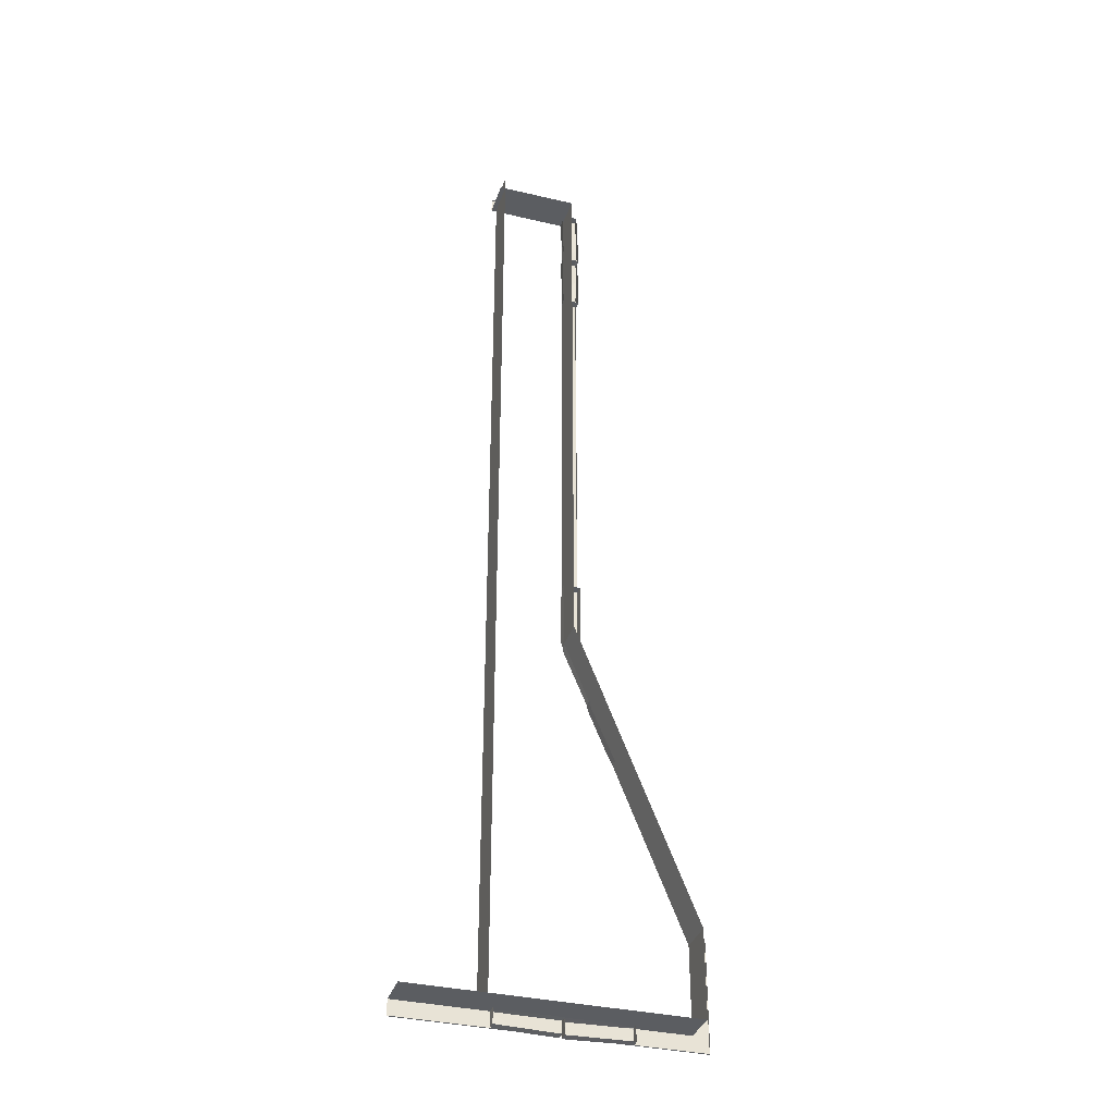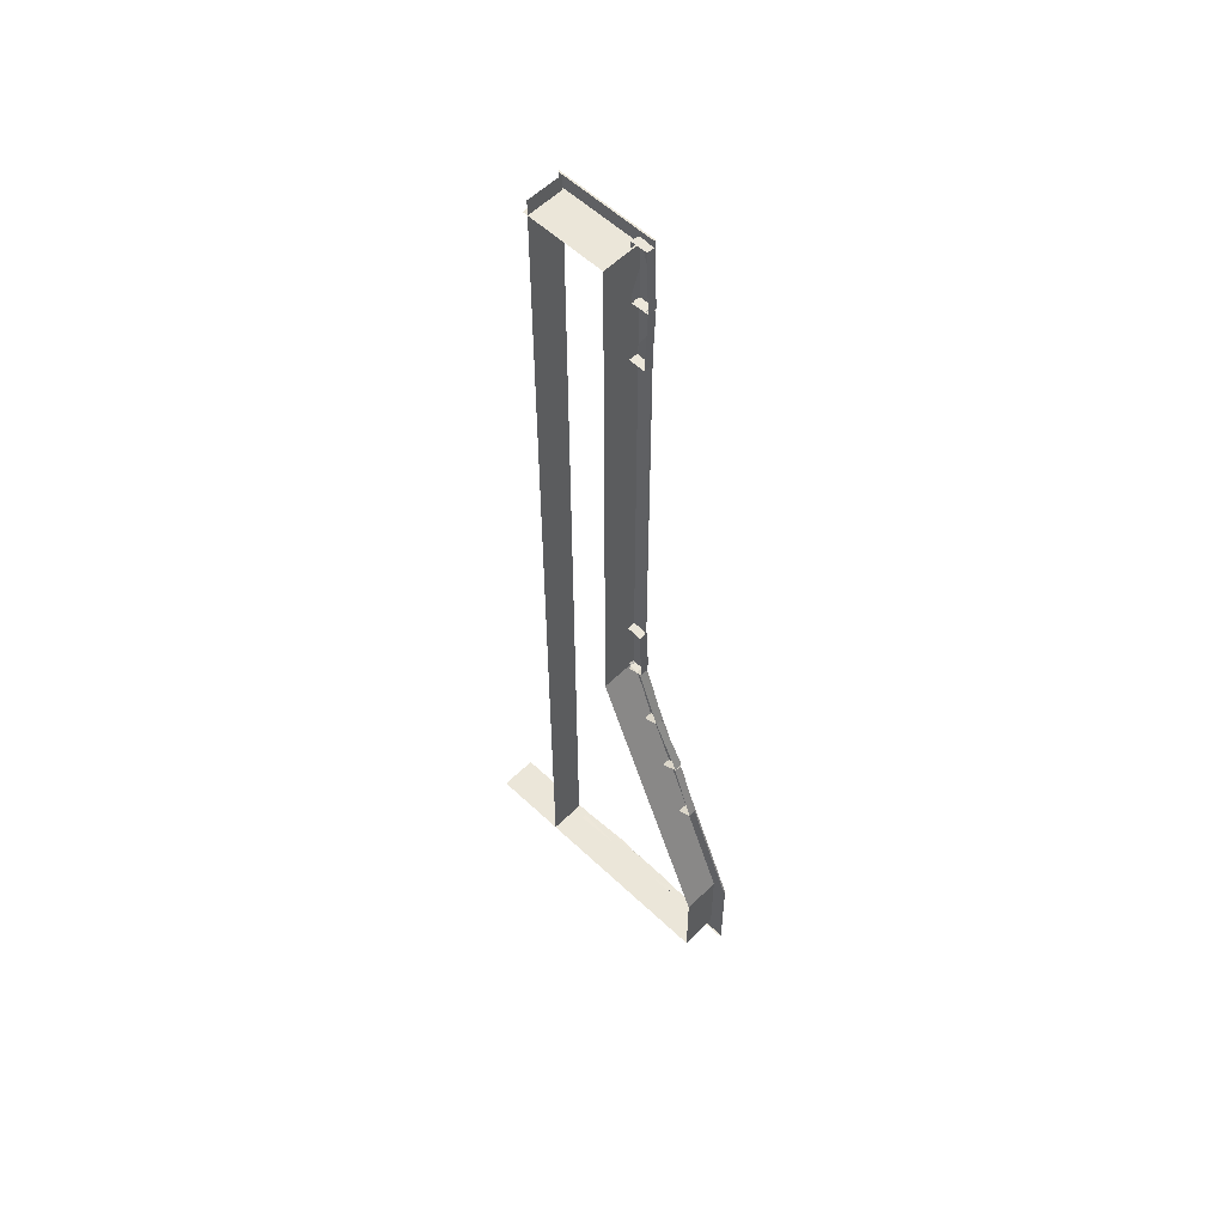
<metadata>
{"format":"obj","ext":"obj","renderer":"f3d","projection":"perspective","resolution":1024,"background":"white","views":[{"elev":-35.4,"azim":162.7,"up":"+Y"},{"elev":56.6,"azim":-135.5,"up":"+Y"}]}
</metadata>
<code>
g Bg_Factory_STR_Base_Wall_05
v -0.5232 6.935 0.307
v -0.4834 6.849 0.3064
v -0.5209 6.85 0.2798
v -0.2007 8.11 0.3699
v -0.5261 8.065 0.347
v -0.4692 8.109 0.3469
v -0.5261 8.065 0.347
v -0.5266 7.921 0.3527
v -0.5267 7.921 0.3527
v -0.5261 8.065 0.347
v -0.5266 7.921 0.3527
v -0.5266 7.921 0.3527
v -0.4692 8.109 0.3469
v -0.4807 8.107 0.205
v -0.4764 8.114 0.2053
v -0.2098 9.357 0.3407
v -0.1765 9.355 0.3152
v -0.1846 9.193 0.3486
v -0.2363 8.18 0.3692
v -0.1846 9.193 0.3486
v -0.2107 8.421 0.3651
v -0.2363 8.18 0.3692
v -0.5451 8.109 0.3291
v -0.5453 8.141 0.3434
v -0.5451 8.109 0.3291
v -0.2363 8.18 0.3692
v -0.2294 8.097 0.3551
v -0.1841 -0.5721 0.3443
v -0.2233 -0.4866 0.3416
v -0.1841 -0.4877 0.3176
v -0.5166 -1.746 0.3764
v -0.1901 -1.703 0.3765
v -0.2471 -1.746 0.3721
v -0.1901 -1.703 0.3765
v -0.1892 -1.559 0.3832
v -0.1892 -1.559 0.3832
v -0.1901 -1.703 0.3765
v -0.1892 -1.559 0.3832
v -0.1892 -1.559 0.3832
v -0.2471 -1.746 0.3721
v -0.2258 -1.743 0.2314
v -0.2301 -1.75 0.2314
v -0.9409 -2.9 0.3196
v -0.9699 -2.887 0.292
v -0.9106 -2.737 0.3289
v -0.5245 -1.8 0.3722
v -0.9106 -2.737 0.3289
v -0.6286 -2.018 0.3619
v -0.5245 -1.8 0.3722
v -0.2074 -1.836 0.3535
v -0.2191 -1.867 0.3671
v -0.2074 -1.836 0.3535
v -0.5245 -1.8 0.3722
v -0.502 -1.719 0.3592
v -1.871 -5.164 0.3263
v -1.872 -5.256 0.3236
v -1.903 -5.243 0.2996
v -1.175 -4.177 0.3584
v -1.447 -4.116 0.3584
v -1.386 -4.094 0.3541
v -1.447 -4.116 0.3584
v -1.501 -4.249 0.3652
v -1.501 -4.249 0.3652
v -1.447 -4.116 0.3584
v -1.501 -4.249 0.3652
v -1.501 -4.249 0.3652
v -1.386 -4.094 0.3541
v -1.404 -4.09 0.2134
v -1.398 -4.085 0.2133
v 0.9838 -9.486 0.3177
v 1.069 -9.45 0.3172
v 1.068 -9.484 0.2905
v -0.1937 -9.202 0.3806
v -0.1465 -9.495 0.3577
v -0.1908 -9.444 0.3576
v -0.1465 -9.495 0.3577
v -0.003079 -9.495 0.3635
v -0.003113 -9.495 0.3635
v -0.1465 -9.495 0.3577
v -0.003108 -9.495 0.3635
v -0.003079 -9.495 0.3635
v -0.1908 -9.444 0.3576
v -0.1886 -9.455 0.2158
v -0.1955 -9.451 0.2161
v -1.44 -9.217 0.3514
v -1.438 -9.187 0.3259
v -1.277 -9.193 0.3593
v -0.2635 -9.235 0.3799
v -1.277 -9.193 0.3593
v -0.5039 -9.213 0.3759
v -1.449 -9.482 0.3256
v -1.44 -9.217 0.3514
v -0.2228 -9.513 0.3541
v -0.2635 -9.235 0.3799
v -1.44 -9.217 0.3514
v -1.277 -9.193 0.3593
v -0.2635 -9.235 0.3799
v -0.1901 -9.513 0.3398
v -0.2228 -9.513 0.3541
v -0.1901 -9.513 0.3398
v -0.2635 -9.235 0.3799
v -0.18 -9.228 0.3658
v -0.681 -3.016 0.3196
v -0.6526 -3.03 0.292
v -0.7182 -3.177 0.3289
v -1.144 -4.097 0.3722
v -0.7182 -3.177 0.3289
v -1.031 -3.884 0.3619
v -1.144 -4.097 0.3722
v -1.459 -4.047 0.3535
v -1.446 -4.017 0.3671
v -1.459 -4.047 0.3535
v -1.144 -4.097 0.3722
v -1.17 -4.177 0.3592
v -0.5 0.09777 0.3411
v -0.2 -1.785 0.3411
v -0.5 -1.728 0.3411
v -0.2 0.09777 0.3411
v -0.2 -1.785 0.3411
v -0.2 0.09777 -0.3889
v -0.2 -1.785 -0.3889
v -0.2 0.09777 0.3411
v -0.5 -1.728 0.3411
v -0.5 0.09777 0.3111
v -0.5 0.09777 0.3411
v -0.5 -1.728 0.3111
v -0.5 1.981 0.3411
v -0.2 0.09777 0.3411
v -0.5 0.09777 0.3411
v -0.2 1.981 0.3411
v -0.2 0.09777 0.3411
v -0.2 1.981 -0.3889
v -0.2 0.09777 -0.3889
v -0.2 1.981 0.3411
v -0.5 0.09777 0.3411
v -0.5 1.981 0.3111
v -0.5 1.981 0.3411
v -0.5 0.09777 0.3111
v -0.5 3.864 0.3411
v -0.2 1.981 0.3411
v -0.5 1.981 0.3411
v -0.2 3.864 0.3411
v -0.2 1.981 0.3411
v -0.2 3.864 -0.3889
v -0.2 1.981 -0.3889
v -0.2 3.864 0.3411
v -0.5 1.981 0.3411
v -0.5 3.864 0.3111
v -0.5 3.864 0.3411
v -0.5 1.981 0.3111
v -0.5 5.747 0.3411
v -0.2 3.864 0.3411
v -0.5 3.864 0.3411
v -0.2 5.747 0.3411
v -0.2 3.864 0.3411
v -0.2 5.747 -0.3889
v -0.2 3.864 -0.3889
v -0.2 5.747 0.3411
v -0.5 3.864 0.3411
v -0.5 5.747 0.3111
v -0.5 5.747 0.3411
v -0.5 3.864 0.3111
v -0.5 7.63 0.3411
v -0.2 5.747 0.3411
v -0.5 5.747 0.3411
v -0.2 7.63 0.3411
v -0.2 5.747 0.3411
v -0.2 7.63 -0.3889
v -0.2 5.747 -0.3889
v -0.2 7.63 0.3411
v -0.5 5.747 0.3411
v -0.5 7.63 0.3111
v -0.5 7.63 0.3411
v -0.5 5.747 0.3111
v -0.5 7.63 0.3411
v -0.5 9.513 0.3111
v -0.5 9.513 0.3411
v -0.5 7.63 0.3111
v 1.3 9.513 0.3111
v 1.3 7.63 -0.3889
v 1.3 9.513 -0.3889
v 1.3 7.63 0.3111
v 1.3 7.63 0.3111
v 1.3 5.747 -0.3889
v 1.3 7.63 -0.3889
v 1.3 5.747 0.3111
v 1.3 5.747 0.3111
v 1.3 3.864 -0.3889
v 1.3 5.747 -0.3889
v 1.3 3.864 0.3111
v 1.3 3.864 0.3111
v 1.3 1.981 -0.3889
v 1.3 3.864 -0.3889
v 1.3 1.981 0.3111
v 1.3 1.981 0.3111
v 1.3 0.09777 -0.3889
v 1.3 1.981 -0.3889
v 1.3 0.09777 0.3111
v 1.3 0.09777 0.3111
v 1.3 -1.785 -0.3889
v 1.3 0.09777 -0.3889
v 1.3 -1.785 0.3111
v 1.3 -1.785 0.3111
v 1.3 -3.668 -0.3889
v 1.3 -1.785 -0.3889
v 1.3 -3.668 0.3111
v 1.3 -3.668 0.3111
v 1.3 -5.551 -0.3889
v 1.3 -3.668 -0.3889
v 1.3 -5.551 0.3111
v 1.3 -5.551 0.3111
v 1.3 -7.435 -0.3889
v 1.3 -5.551 -0.3889
v 1.3 -7.435 0.3111
v 1.3 -7.435 0.3111
v 1.3 -9.187 -0.3889
v 1.3 -7.435 -0.3889
v 1.3 -9.187 0.3111
v 0.9 -9.487 0.3411
v 2.8 -9.187 0.3411
v 2.8 -9.487 0.3411
v 0.9 -9.187 0.3411
v 2.8 -9.187 0.3411
v 0.9 -9.187 -0.3889
v 2.8 -9.187 -0.3889
v 0.9 -9.187 0.3411
v 2.8 -9.487 0.3411
v 0.9 -9.487 0.3111
v 0.9 -9.487 0.3411
v 2.8 -9.487 0.3111
v -1 -9.487 0.3411
v 0.9 -9.187 0.3411
v 0.9 -9.487 0.3411
v -1 -9.187 0.3411
v 0.9 -9.187 0.3411
v -1 -9.187 -0.3889
v 0.9 -9.187 -0.3889
v -1 -9.187 0.3411
v 0.9 -9.487 0.3411
v -1 -9.487 0.3111
v -1 -9.487 0.3411
v 0.9 -9.487 0.3111
v -1 -9.187 0.3411
v -2.8 -9.487 0.3411
v -2.5 -9.187 0.3411
v -1 -9.487 0.3411
v -2.8 -9.487 0.3411
v -1 -9.487 0.3111
v -2.8 -9.487 0.3111
v -1 -9.487 0.3411
v -2.033 -5.561 0.3411
v -2.5 -7.535 0.3411
v -2.8 -7.478 0.3411
v -1.733 -5.619 0.3411
v -2.5 -7.535 0.3411
v -1.733 -5.619 -0.3889
v -2.5 -7.535 -0.3889
v -1.733 -5.619 0.3411
v -2.8 -7.478 0.3411
v -2.033 -5.561 0.3111
v -2.033 -5.561 0.3411
v -2.8 -7.478 0.3111
v -1.267 -3.644 0.3411
v -1.733 -5.619 0.3411
v -2.033 -5.561 0.3411
v -0.9667 -3.702 0.3411
v -1.733 -5.619 0.3411
v -0.9667 -3.702 -0.3889
v -1.733 -5.619 -0.3889
v -0.9667 -3.702 0.3411
v -2.033 -5.561 0.3411
v -1.267 -3.644 0.3111
v -1.267 -3.644 0.3411
v -2.033 -5.561 0.3111
v -0.5 -1.728 0.3411
v -0.9667 -3.702 0.3411
v -1.267 -3.644 0.3411
v -0.2 -1.785 0.3411
v -0.9667 -3.702 0.3411
v -0.2 -1.785 -0.3889
v -0.9667 -3.702 -0.3889
v -0.2 -1.785 0.3411
v -1.267 -3.644 0.3411
v -0.5 -1.728 0.3111
v -0.5 -1.728 0.3411
v -1.267 -3.644 0.3111
v -0.5 9.513 0.3411
v -0.2 7.63 0.3411
v -0.5 7.63 0.3411
v -0.2 9.213 0.3411
v -0.2 7.63 0.3411
v -0.2 9.213 -0.3889
v -0.2 7.63 -0.3889
v -0.2 9.213 0.3411
v -0.2 9.213 0.3411
v 1.4 9.513 0.3411
v 1.4 9.213 0.3411
v -0.5 9.513 0.3411
v -0.2 9.213 0.3411
v 1.4 9.213 -0.3889
v -0.2 9.213 -0.3889
v 1.4 9.213 0.3411
v 1.4 9.513 0.3411
v -0.5 9.513 0.3111
v 1.4 9.513 0.3111
v -0.5 9.513 0.3411
v -1 -9.187 0.3411
v -2.5 -9.187 -0.3889
v -1 -9.187 -0.3889
v -2.5 -9.187 0.3411
v -2.5 -9.187 0.3411
v -2.8 -7.478 0.3411
v -2.5 -7.535 0.3411
v -2.8 -9.487 0.3411
v -2.5 -9.187 0.3411
v -2.5 -7.535 -0.3889
v -2.5 -9.187 -0.3889
v -2.5 -7.535 0.3411
v -2.8 -7.478 0.3111
v -2.8 -9.487 0.3411
v -2.8 -9.487 0.3111
v -2.8 -7.478 0.3411
v -0.5232 6.935 0.307
v -0.198 6.851 0.3314
v -0.4834 6.849 0.3064
v -0.5266 7.921 0.3527
v -0.5267 7.921 0.3527
v -0.2015 7.86 0.3782
v -0.5266 7.921 0.3527
v -0.2007 8.11 0.3699
v -0.5266 7.921 0.3527
v -0.5261 8.065 0.347
v -0.2015 7.86 0.3782
v -0.1823 6.858 0.1511
v -0.2007 8.11 0.3699
v -0.1864 8.116 0.2054
v -0.198 6.851 0.3314
v -0.2015 7.86 0.3782
v -0.4834 6.849 0.3064
v -0.5096 6.855 0.151
v -0.5209 6.85 0.2798
v -0.1823 6.858 0.1511
v -0.198 6.851 0.3314
v -0.5261 8.065 0.347
v -0.5096 6.855 0.151
v -0.5136 8.081 0.2039
v -0.5232 6.935 0.307
v -0.5267 7.921 0.3527
v -0.5209 6.85 0.2798
v -0.5136 8.081 0.2039
v -0.4692 8.109 0.3469
v -0.5261 8.065 0.347
v -0.4807 8.107 0.205
v -0.2363 8.18 0.3692
v -0.2098 9.357 0.3407
v -0.1846 9.193 0.3486
v -0.5036 9.367 0.3149
v -0.5453 8.141 0.3434
v -0.2363 8.18 0.3692
v -0.2194 8.096 0.3451
v -0.2294 8.097 0.3551
v -0.2107 8.421 0.3651
v -0.4692 8.109 0.3469
v -0.1864 8.116 0.2054
v -0.2007 8.11 0.3699
v -0.4764 8.114 0.2053
v -0.2098 9.357 0.3407
v -0.165 9.353 0.1836
v -0.1765 9.355 0.3152
v -0.5036 9.367 0.3149
v -0.4921 9.365 0.1836
v -0.5453 8.141 0.3434
v -0.4921 9.365 0.1836
v -0.5036 9.367 0.3149
v -0.5451 8.109 0.3291
v -0.5324 8.106 0.1836
v -0.2194 8.096 0.3451
v -0.5451 8.109 0.3291
v -0.2294 8.097 0.3551
v -0.5324 8.106 0.1836
v -0.2053 8.094 0.1836
v -0.1765 9.355 0.3152
v -0.2107 8.421 0.3651
v -0.1846 9.193 0.3486
v -0.2053 8.094 0.1836
v -0.165 9.353 0.1836
v -0.2194 8.096 0.3451
v -0.1841 -0.5721 0.3443
v -0.5098 -0.4872 0.3467
v -0.2233 -0.4866 0.3416
v -0.1892 -1.559 0.3832
v -0.1892 -1.559 0.3832
v -0.515 -1.496 0.3865
v -0.1892 -1.559 0.3832
v -0.5166 -1.746 0.3764
v -0.1892 -1.559 0.3832
v -0.1901 -1.703 0.3765
v -0.515 -1.496 0.3865
v -0.5129 -0.4922 0.1657
v -0.5166 -1.746 0.3764
v -0.5195 -1.751 0.2113
v -0.5098 -0.4872 0.3467
v -0.515 -1.496 0.3865
v -0.2233 -0.4866 0.3416
v -0.1864 -0.4913 0.1884
v -0.1841 -0.4877 0.3176
v -0.5129 -0.4922 0.1657
v -0.5098 -0.4872 0.3467
v -0.1901 -1.703 0.3765
v -0.1864 -0.4913 0.1884
v -0.1927 -1.718 0.2328
v -0.1841 -0.5721 0.3443
v -0.1892 -1.559 0.3832
v -0.1841 -0.4877 0.3176
v -0.1927 -1.718 0.2328
v -0.2471 -1.746 0.3721
v -0.1901 -1.703 0.3765
v -0.2258 -1.743 0.2314
v -0.5245 -1.8 0.3722
v -0.9409 -2.9 0.3196
v -0.9106 -2.737 0.3289
v -0.6666 -3.008 0.3126
v -0.2191 -1.867 0.3671
v -0.5245 -1.8 0.3722
v -0.5105 -1.715 0.3486
v -0.502 -1.719 0.3592
v -0.6286 -2.018 0.3619
v -0.2471 -1.746 0.3721
v -0.5195 -1.751 0.2113
v -0.5166 -1.746 0.3764
v -0.2301 -1.75 0.2314
v -0.9409 -2.9 0.3196
v -0.9712 -2.882 0.16
v -0.9699 -2.887 0.292
v -0.6666 -3.008 0.3126
v -0.6679 -3.003 0.1809
v -0.2191 -1.867 0.3671
v -0.6679 -3.003 0.1809
v -0.6666 -3.008 0.3126
v -0.2074 -1.836 0.3535
v -0.2089 -1.83 0.2075
v -0.5105 -1.715 0.3486
v -0.2074 -1.836 0.3535
v -0.502 -1.719 0.3592
v -0.2089 -1.83 0.2075
v -0.5121 -1.709 0.1866
v -0.9699 -2.887 0.292
v -0.6286 -2.018 0.3619
v -0.9106 -2.737 0.3289
v -0.5121 -1.709 0.1866
v -0.9712 -2.882 0.16
v -0.5105 -1.715 0.3486
v -1.871 -5.164 0.3263
v -1.648 -5.344 0.3286
v -1.872 -5.256 0.3236
v -1.501 -4.249 0.3652
v -1.501 -4.249 0.3652
v -1.27 -4.409 0.3684
v -1.501 -4.249 0.3652
v -1.175 -4.177 0.3584
v -1.501 -4.249 0.3652
v -1.447 -4.116 0.3584
v -1.27 -4.409 0.3684
v -1.644 -5.341 0.1477
v -1.175 -4.177 0.3584
v -1.171 -4.174 0.1933
v -1.648 -5.344 0.3286
v -1.27 -4.409 0.3684
v -1.872 -5.256 0.3236
v -1.9 -5.24 0.1703
v -1.903 -5.243 0.2996
v -1.644 -5.341 0.1477
v -1.648 -5.344 0.3286
v -1.447 -4.116 0.3584
v -1.9 -5.24 0.1703
v -1.439 -4.103 0.2148
v -1.871 -5.164 0.3263
v -1.501 -4.249 0.3652
v -1.903 -5.243 0.2996
v -1.439 -4.103 0.2148
v -1.386 -4.094 0.3541
v -1.447 -4.116 0.3584
v -1.404 -4.09 0.2134
v -1.386 -4.094 0.3541
v -1.171 -4.174 0.1933
v -1.175 -4.177 0.3584
v -1.398 -4.085 0.2133
v 0.9838 -9.486 0.3177
v 1.065 -9.193 0.3421
v 1.069 -9.45 0.3172
v -0.003079 -9.495 0.3635
v -0.003113 -9.495 0.3635
v 0.05668 -9.201 0.3889
v -0.003108 -9.495 0.3635
v -0.1937 -9.202 0.3806
v -0.003108 -9.495 0.3635
v -0.1465 -9.495 0.3577
v 0.05668 -9.201 0.3889
v 1.059 -9.178 0.1619
v -0.1937 -9.202 0.3806
v -0.1995 -9.189 0.2162
v 1.065 -9.193 0.3421
v 0.05668 -9.201 0.3889
v 1.069 -9.45 0.3172
v 1.063 -9.474 0.1617
v 1.068 -9.484 0.2905
v 1.059 -9.178 0.1619
v 1.065 -9.193 0.3421
v -0.1465 -9.495 0.3577
v 1.063 -9.474 0.1617
v -0.1631 -9.484 0.2147
v 0.9838 -9.486 0.3177
v -0.003113 -9.495 0.3635
v 1.068 -9.484 0.2905
v -0.1631 -9.484 0.2147
v -0.1908 -9.444 0.3576
v -0.1465 -9.495 0.3577
v -0.1886 -9.455 0.2158
v -0.2635 -9.235 0.3799
v -0.1793 -9.219 0.3558
v -0.18 -9.228 0.3658
v -0.5039 -9.213 0.3759
v -0.1908 -9.444 0.3576
v -0.1995 -9.189 0.2162
v -0.1937 -9.202 0.3806
v -0.1955 -9.451 0.2161
v -1.44 -9.217 0.3514
v -1.436 -9.177 0.1943
v -1.438 -9.187 0.3259
v -1.449 -9.482 0.3256
v -1.447 -9.472 0.1943
v -0.2228 -9.513 0.3541
v -1.447 -9.472 0.1943
v -1.449 -9.482 0.3256
v -0.1901 -9.513 0.3398
v -0.1881 -9.501 0.1943
v -0.1793 -9.219 0.3558
v -0.1901 -9.513 0.3398
v -0.18 -9.228 0.3658
v -0.1881 -9.501 0.1943
v -0.1771 -9.206 0.1943
v -1.438 -9.187 0.3259
v -0.5039 -9.213 0.3759
v -1.277 -9.193 0.3593
v -0.1771 -9.206 0.1943
v -1.436 -9.177 0.1943
v -0.1793 -9.219 0.3558
v -1.144 -4.097 0.3722
v -0.681 -3.016 0.3196
v -0.7182 -3.177 0.3289
v -0.9504 -2.896 0.3126
v -1.446 -4.017 0.3671
v -1.144 -4.097 0.3722
v -1.162 -4.181 0.3486
v -1.17 -4.177 0.3592
v -1.031 -3.884 0.3619
v -0.681 -3.016 0.3196
v -0.6515 -3.036 0.16
v -0.6526 -3.03 0.292
v -0.9504 -2.896 0.3126
v -0.9493 -2.901 0.1809
v -1.446 -4.017 0.3671
v -0.9493 -2.901 0.1809
v -0.9504 -2.896 0.3126
v -1.459 -4.047 0.3535
v -1.458 -4.053 0.2075
v -1.162 -4.181 0.3486
v -1.459 -4.047 0.3535
v -1.17 -4.177 0.3592
v -1.458 -4.053 0.2075
v -1.16 -4.188 0.1866
v -0.6526 -3.03 0.292
v -1.031 -3.884 0.3619
v -0.7182 -3.177 0.3289
v -1.16 -4.188 0.1866
v -0.6515 -3.036 0.16
v -1.162 -4.181 0.3486
g Bg_Factory_STR_Base_Wall_05_0
f 3 2 1
f 6 5 4
f 9 8 7
f 12 11 10
f 15 14 13
f 18 17 16
f 21 20 19
f 24 23 22
f 27 26 25
f 30 29 28
f 33 32 31
f 36 35 34
f 39 38 37
f 42 41 40
f 45 44 43
f 48 47 46
f 51 50 49
f 54 53 52
f 57 56 55
f 60 59 58
f 63 62 61
f 66 65 64
f 69 68 67
f 72 71 70
f 75 74 73
f 78 77 76
f 81 80 79
f 84 83 82
f 87 86 85
f 90 89 88
f 92 91 88
f 91 93 88
f 96 95 94
f 99 98 97
f 102 101 100
f 105 104 103
f 108 107 106
f 111 110 109
f 114 113 112
f 117 116 115
f 118 115 116
f 121 120 119
f 122 119 120
f 125 124 123
f 126 123 124
f 129 128 127
f 130 127 128
f 133 132 131
f 134 131 132
f 137 136 135
f 138 135 136
f 141 140 139
f 142 139 140
f 145 144 143
f 146 143 144
f 149 148 147
f 150 147 148
f 153 152 151
f 154 151 152
f 157 156 155
f 158 155 156
f 161 160 159
f 162 159 160
f 165 164 163
f 166 163 164
f 169 168 167
f 170 167 168
f 173 172 171
f 174 171 172
f 177 176 175
f 178 175 176
f 181 180 179
f 182 179 180
f 185 184 183
f 186 183 184
f 189 188 187
f 190 187 188
f 193 192 191
f 194 191 192
f 197 196 195
f 198 195 196
f 201 200 199
f 202 199 200
f 205 204 203
f 206 203 204
f 209 208 207
f 210 207 208
f 213 212 211
f 214 211 212
f 217 216 215
f 218 215 216
f 221 220 219
f 222 219 220
f 225 224 223
f 226 223 224
f 229 228 227
f 230 227 228
f 233 232 231
f 234 231 232
f 237 236 235
f 238 235 236
f 241 240 239
f 242 239 240
f 245 244 243
f 246 243 244
f 249 248 247
f 250 247 248
f 253 252 251
f 254 251 252
f 257 256 255
f 258 255 256
f 261 260 259
f 262 259 260
f 265 264 263
f 266 263 264
f 269 268 267
f 270 267 268
f 273 272 271
f 274 271 272
f 277 276 275
f 278 275 276
f 281 280 279
f 282 279 280
f 285 284 283
f 286 283 284
f 289 288 287
f 290 287 288
f 293 292 291
f 294 291 292
f 297 296 295
f 298 295 296
f 301 300 299
f 302 299 300
f 305 304 303
f 306 303 304
f 309 308 307
f 310 307 308
f 313 312 311
f 314 311 312
f 317 316 315
f 318 315 316
f 321 320 319
f 322 319 320
f 325 324 323
f 324 326 323
f 326 327 323
f 328 326 324
f 329 326 328
f 332 331 330
f 331 333 330
f 336 335 334
f 334 335 337
f 337 335 338
f 341 340 339
f 340 342 339
f 339 342 343
f 346 345 344
f 345 347 344
f 344 347 348
f 349 347 345
f 352 351 350
f 353 350 351
f 356 355 354
f 355 357 354
f 357 358 354
f 361 360 359
f 362 359 360
f 365 364 363
f 366 363 364
f 369 368 367
f 367 368 370
f 370 368 371
f 374 373 372
f 372 373 375
f 375 373 376
f 379 378 377
f 378 380 377
f 377 380 381
f 384 383 382
f 383 385 382
f 382 385 386
f 387 385 383
f 390 389 388
f 389 391 388
f 391 392 388
f 393 391 389
f 394 391 393
f 397 396 395
f 396 398 395
f 401 400 399
f 399 400 402
f 402 400 403
f 406 405 404
f 405 407 404
f 404 407 408
f 411 410 409
f 410 412 409
f 409 412 413
f 414 412 410
f 417 416 415
f 418 415 416
f 421 420 419
f 420 422 419
f 422 423 419
f 426 425 424
f 427 424 425
f 430 429 428
f 431 428 429
f 434 433 432
f 432 433 435
f 435 433 436
f 439 438 437
f 437 438 440
f 440 438 441
f 444 443 442
f 443 445 442
f 442 445 446
f 449 448 447
f 448 450 447
f 447 450 451
f 452 450 448
f 455 454 453
f 454 456 453
f 456 457 453
f 458 456 454
f 459 456 458
f 462 461 460
f 461 463 460
f 466 465 464
f 464 465 467
f 467 465 468
f 471 470 469
f 470 472 469
f 469 472 473
f 476 475 474
f 475 477 474
f 474 477 478
f 479 477 475
f 482 481 480
f 483 480 481
f 486 485 484
f 487 484 485
f 490 489 488
f 489 491 488
f 491 492 488
f 493 491 489
f 494 491 493
f 497 496 495
f 496 498 495
f 501 500 499
f 499 500 502
f 502 500 503
f 506 505 504
f 505 507 504
f 504 507 508
f 511 510 509
f 510 512 509
f 509 512 513
f 514 512 510
f 517 516 515
f 518 515 516
f 521 520 519
f 522 519 520
f 525 524 523
f 526 523 524
f 529 528 527
f 527 528 530
f 530 528 531
f 534 533 532
f 532 533 535
f 535 533 536
f 539 538 537
f 538 540 537
f 537 540 541
f 544 543 542
f 543 545 542
f 542 545 546
f 547 545 543
f 550 549 548
f 549 551 548
f 551 552 548
f 555 554 553
f 556 553 554
f 559 558 557
f 557 558 560
f 560 558 561
f 564 563 562
f 562 563 565
f 565 563 566
f 569 568 567
f 568 570 567
f 567 570 571
f 574 573 572
f 573 575 572
f 572 575 576
f 577 575 573

</code>
